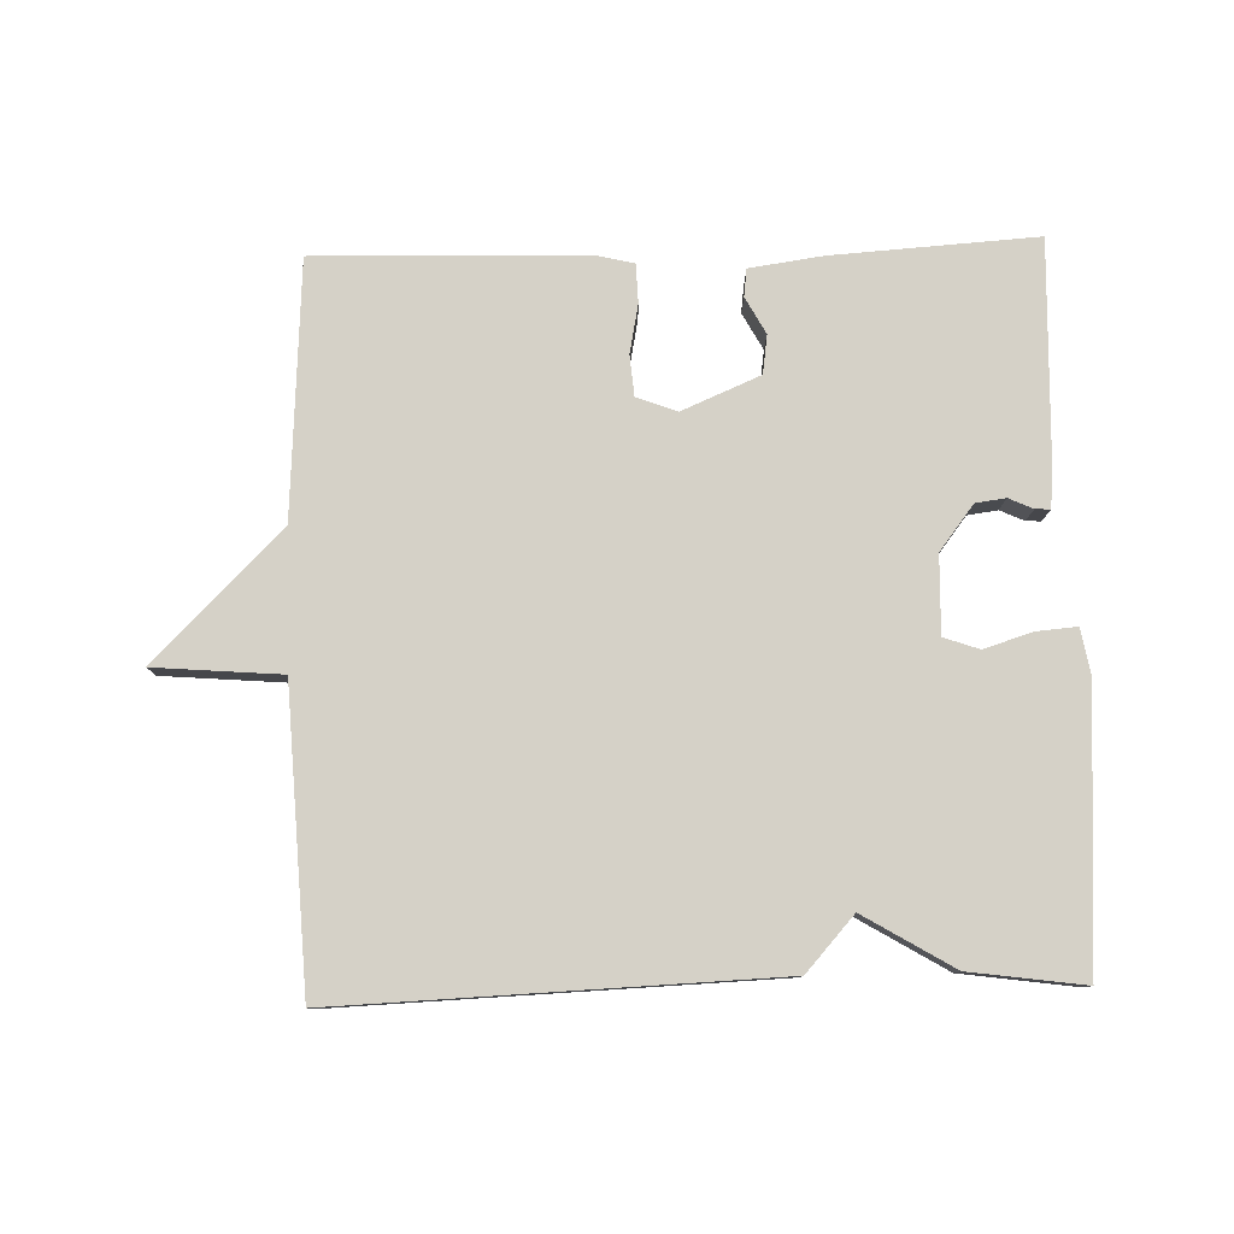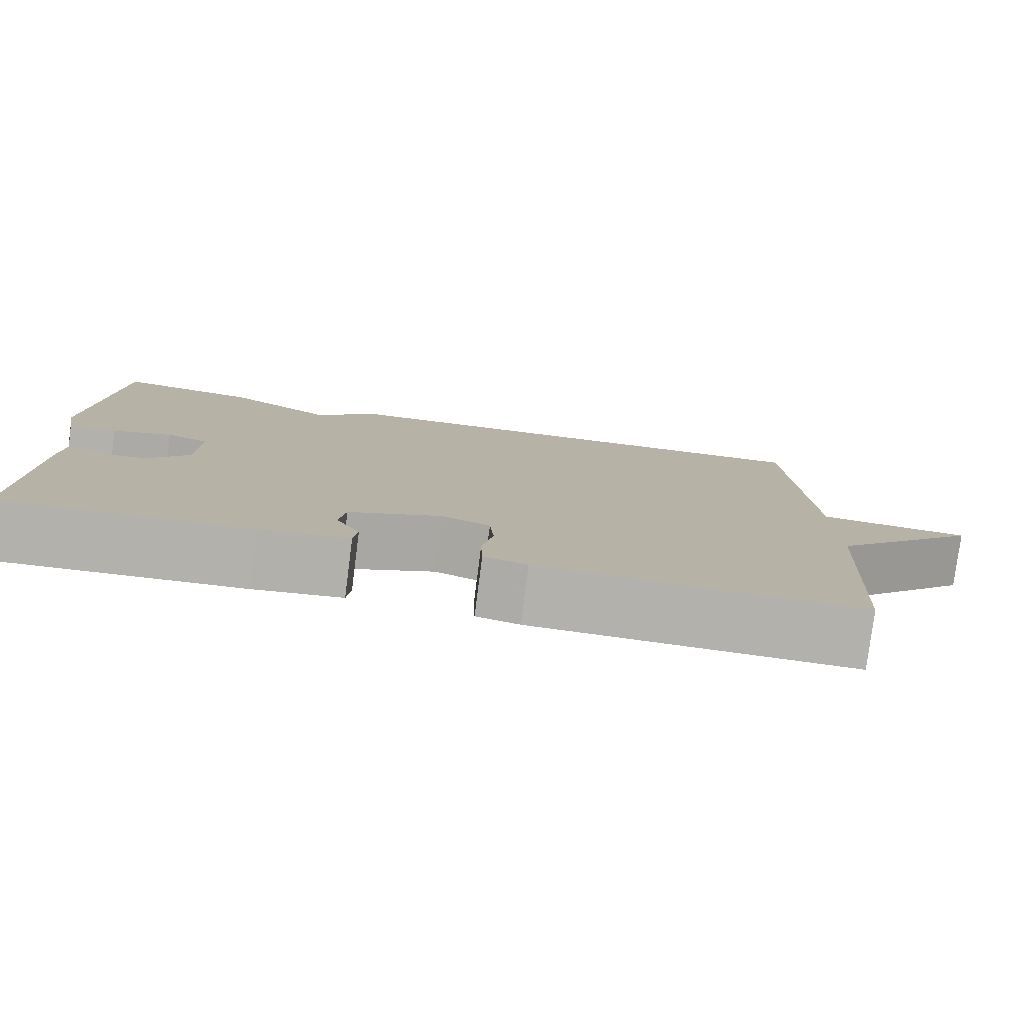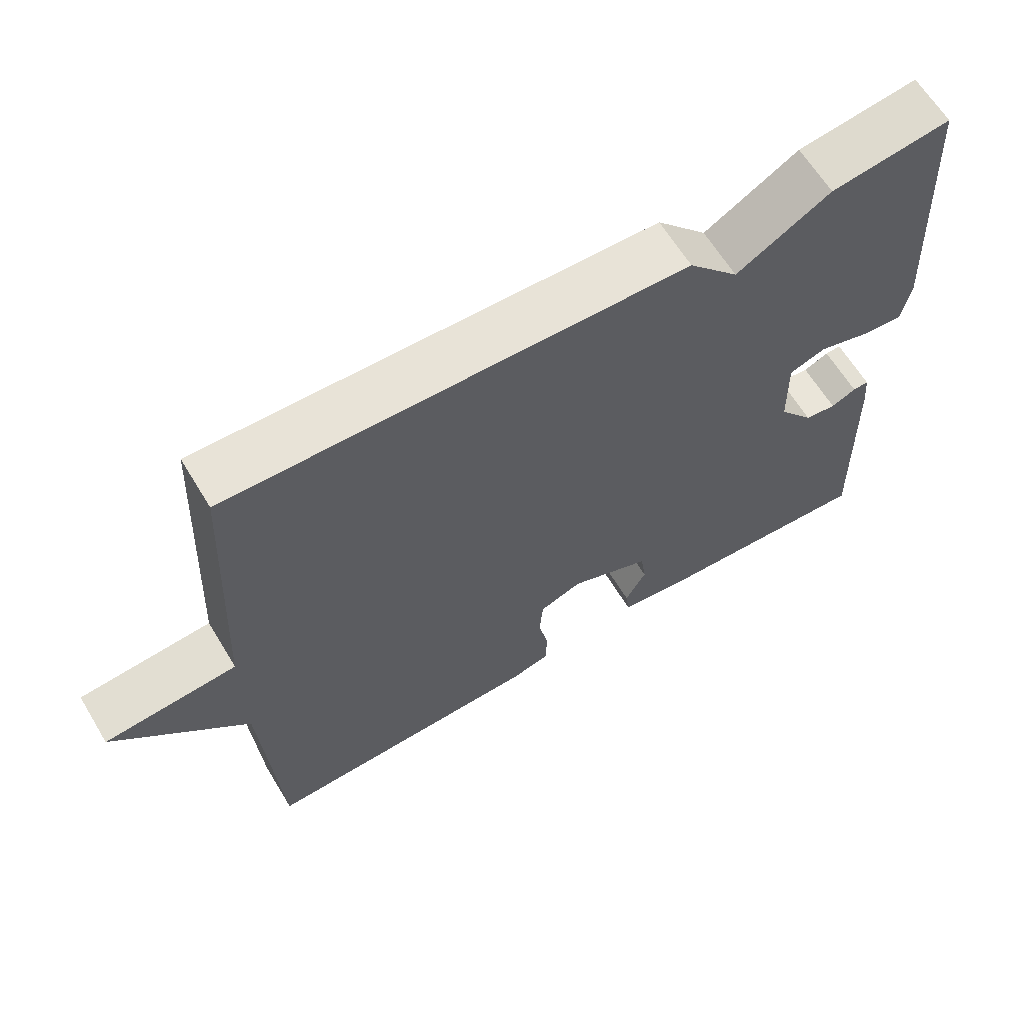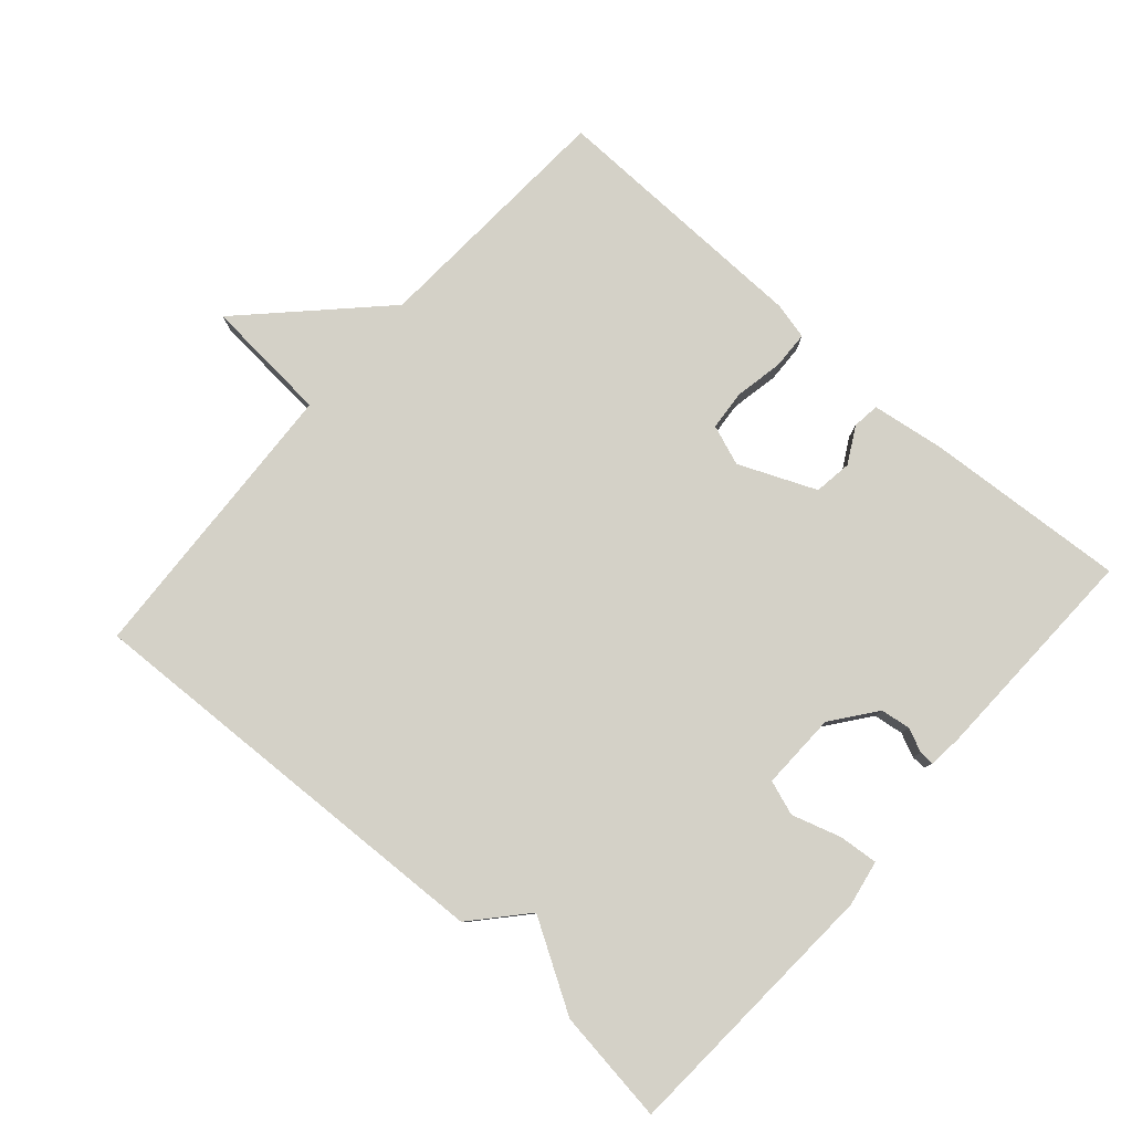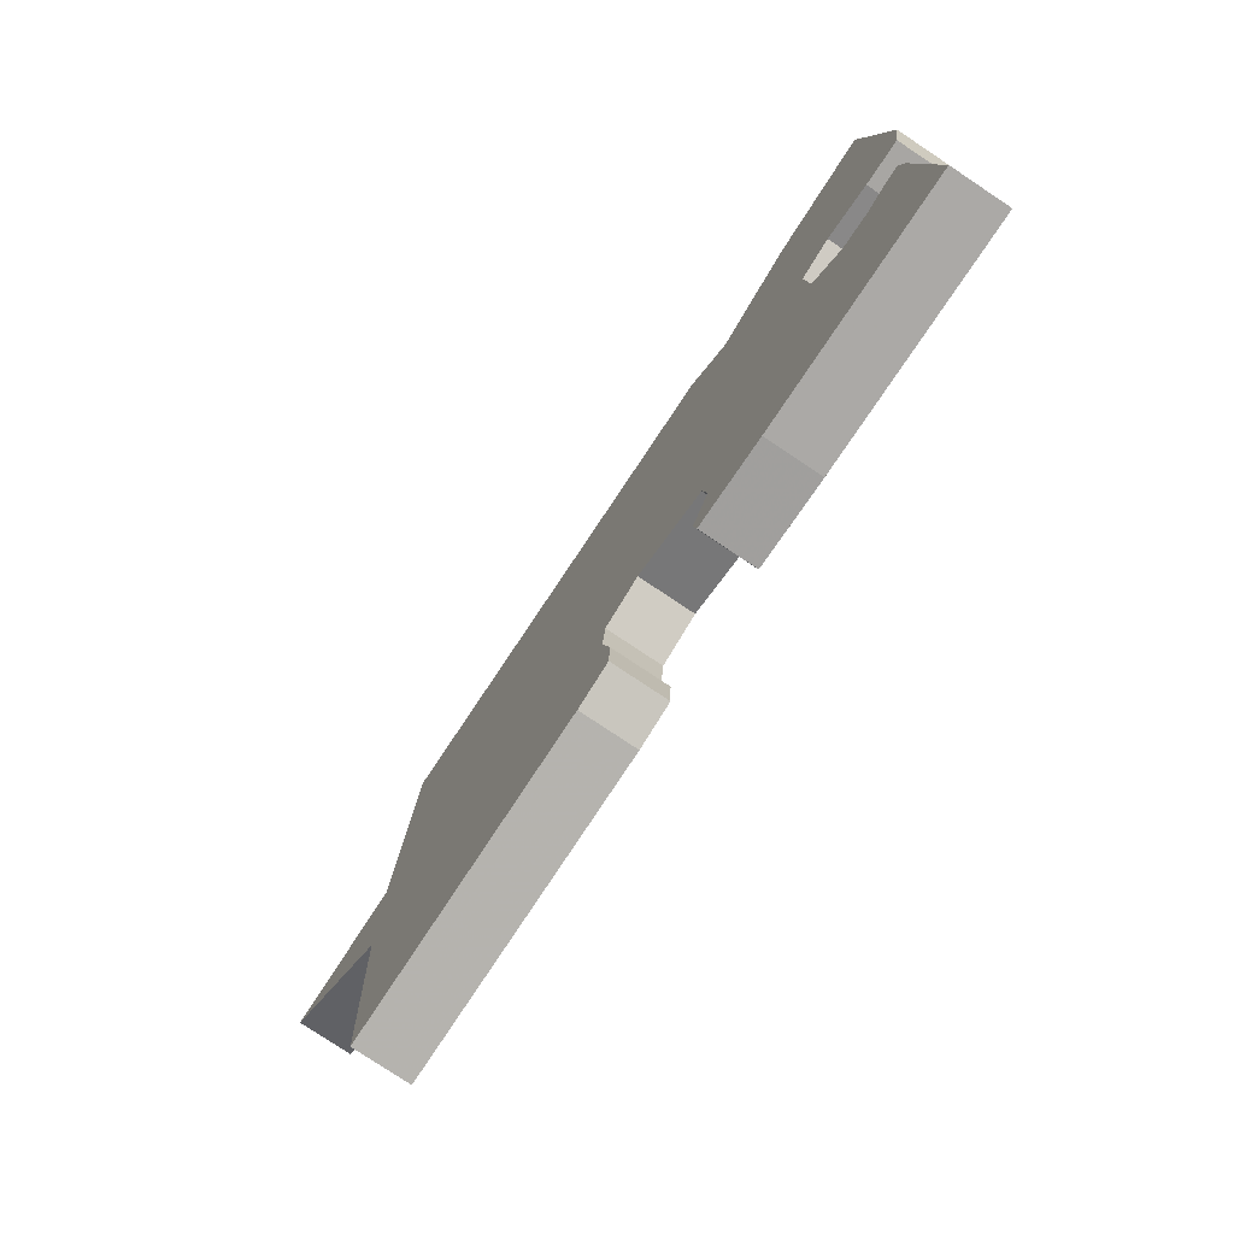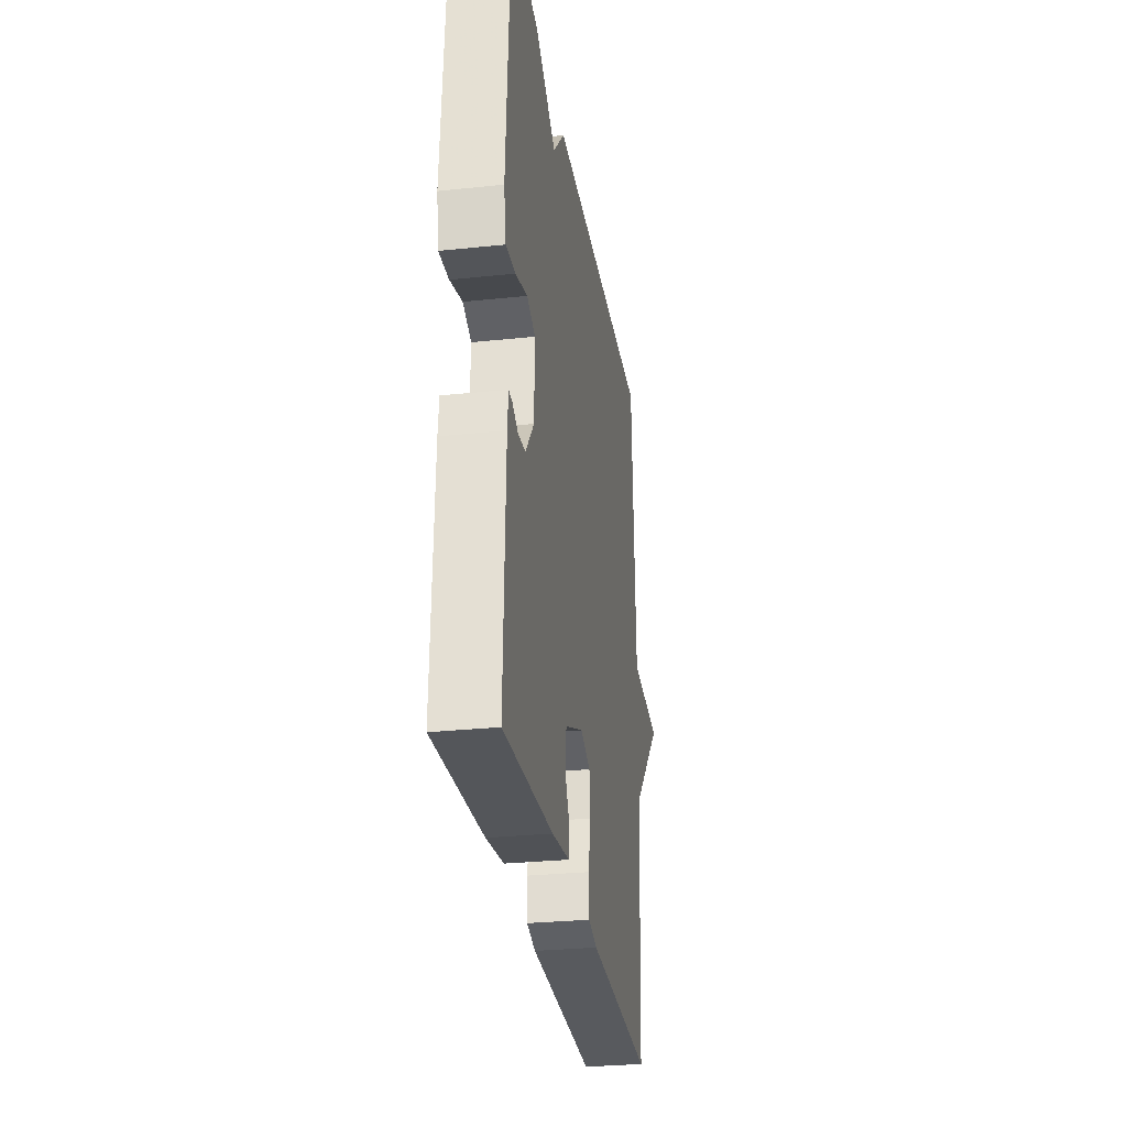
<metadata>
{"format":"obj","ext":"obj","renderer":"f3d","projection":"perspective","resolution":1024,"background":"white","views":[{"elev":79.3,"azim":-1.6,"up":"+Y"},{"elev":-79.2,"azim":172.7,"up":"+Z"},{"elev":63.7,"azim":-31.2,"up":"+Z"},{"elev":79.8,"azim":41.2,"up":"+Y"},{"elev":-78.9,"azim":56.4,"up":"+Z"},{"elev":-29.1,"azim":98.9,"up":"+Z"}]}
</metadata>
<code>
v 0.5 0.07 0.5
v 0.524 0.07 0.103
v 0.512 0.07 0.036
v 0.454 0.07 0.041
v 0.382 0.07 0.063
v 0.331 0.07 0.045
v 0.334 0.07 -0.068
v 0.384 0.07 -0.133
v 0.428 0.07 -0.139
v 0.463 0.07 -0.123
v 0.485 0.07 -0.122
v 0.49 0.07 -0.173
v 0.5 0.07 -0.5
v 0.203 0.07 -0.481
v 0.096 0.07 -0.466
v 0.091 0.07 -0.426
v 0.12 0.07 -0.373
v 0.112 0.07 -0.317
v -0.001 0.07 -0.269
v -0.06 0.07 -0.291
v -0.065 0.07 -0.35
v -0.051 0.07 -0.421
v -0.053 0.07 -0.477
v -0.106 0.07 -0.49
v -0.5 0.07 -0.5
v -0.522 0.07 -0.129
v -0.707 0.07 0.056
v -0.522 0.07 0.071
v -0.5 0.07 0.5
v 0.133 0.07 0.477
v 0.203 0.07 0.399
v 0.333 0.07 0.477
v 0.5 0 0.5
v 0.524 0 0.103
v 0.512 0 0.036
v 0.454 0 0.041
v 0.382 0 0.063
v 0.331 0 0.045
v 0.334 0 -0.068
v 0.384 0 -0.133
v 0.428 0 -0.139
v 0.463 0 -0.123
v 0.485 0 -0.122
v 0.49 0 -0.173
v 0.5 0 -0.5
v 0.203 0 -0.481
v 0.096 0 -0.466
v 0.091 0 -0.426
v 0.12 0 -0.373
v 0.112 0 -0.317
v -0.001 0 -0.269
v -0.06 0 -0.291
v -0.065 0 -0.35
v -0.051 0 -0.421
v -0.053 0 -0.477
v -0.106 0 -0.49
v -0.5 0 -0.5
v -0.522 0 -0.129
v -0.707 0 0.056
v -0.522 0 0.071
v -0.5 0 0.5
v 0.133 0 0.477
v 0.203 0 0.399
v 0.333 0 0.477
f 3 4 5
f 2 3 5
f 1 2 5
f 32 1 5
f 31 32 5
f 31 5 6
f 30 31 6
f 29 30 6
f 28 29 6
f 28 6 7
f 27 28 7
f 26 27 7
f 24 25 26
f 23 24 26
f 22 23 26
f 21 22 26
f 20 21 26
f 19 20 26 7
f 18 19 7 8
f 17 18 8 9
f 15 16 17
f 14 15 17
f 13 14 17
f 12 13 17
f 11 12 17
f 10 11 17
f 9 10 17
f 37 36 35
f 37 35 34
f 37 34 33
f 37 33 64
f 37 64 63
f 38 37 63
f 38 63 62
f 38 62 61
f 38 61 60
f 39 38 60
f 39 60 59
f 39 59 58
f 58 57 56
f 58 56 55
f 58 55 54
f 58 54 53
f 58 53 52
f 39 58 52 51
f 40 39 51 50
f 41 40 50 49
f 49 48 47
f 49 47 46
f 49 46 45
f 49 45 44
f 49 44 43
f 49 43 42
f 49 42 41
f 1 33 34 2
f 2 34 35 3
f 3 35 36 4
f 4 36 37 5
f 5 37 38 6
f 6 38 39 7
f 7 39 40 8
f 8 40 41 9
f 9 41 42 10
f 10 42 43 11
f 11 43 44 12
f 12 44 45 13
f 13 45 46 14
f 14 46 47 15
f 15 47 48 16
f 16 48 49 17
f 17 49 50 18
f 18 50 51 19
f 19 51 52 20
f 20 52 53 21
f 21 53 54 22
f 22 54 55 23
f 23 55 56 24
f 24 56 57 25
f 25 57 58 26
f 26 58 59 27
f 27 59 60 28
f 28 60 61 29
f 29 61 62 30
f 30 62 63 31
f 31 63 64 32
f 32 64 33 1

</code>
